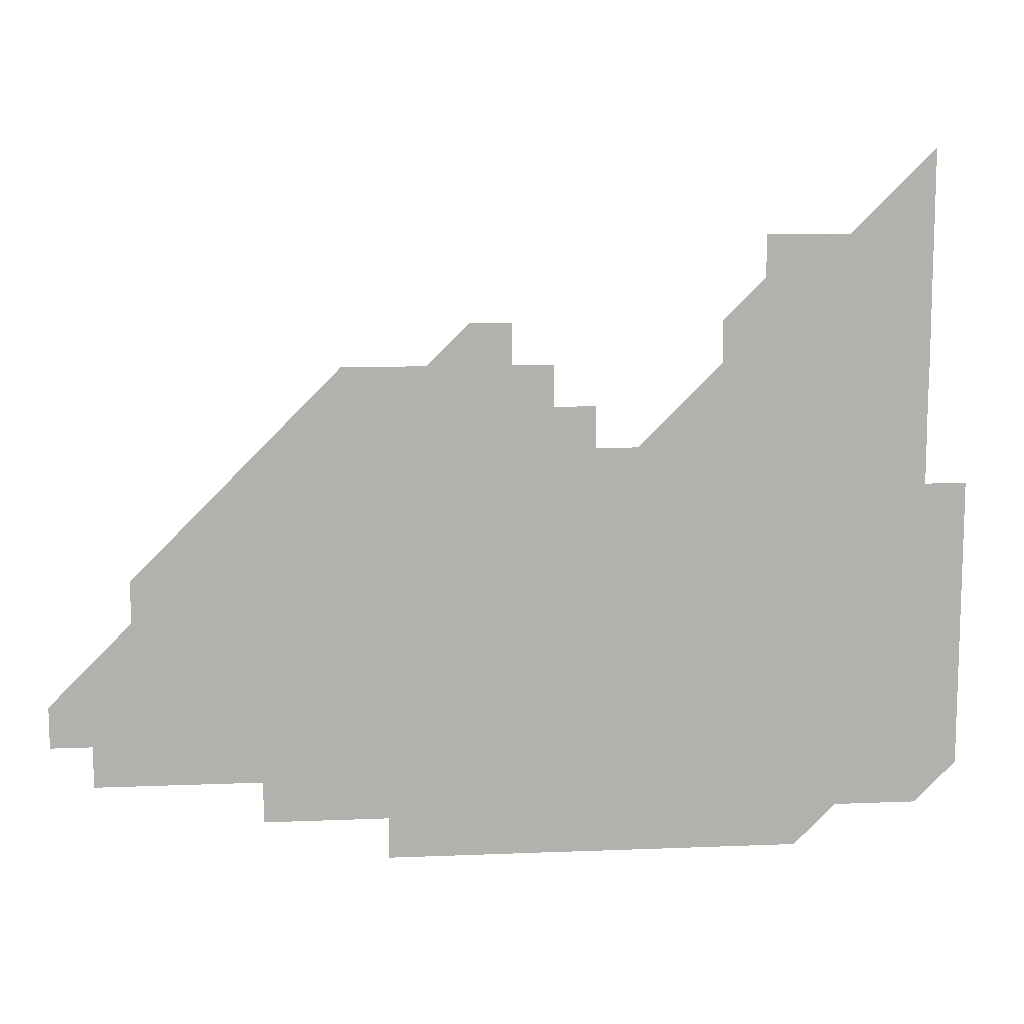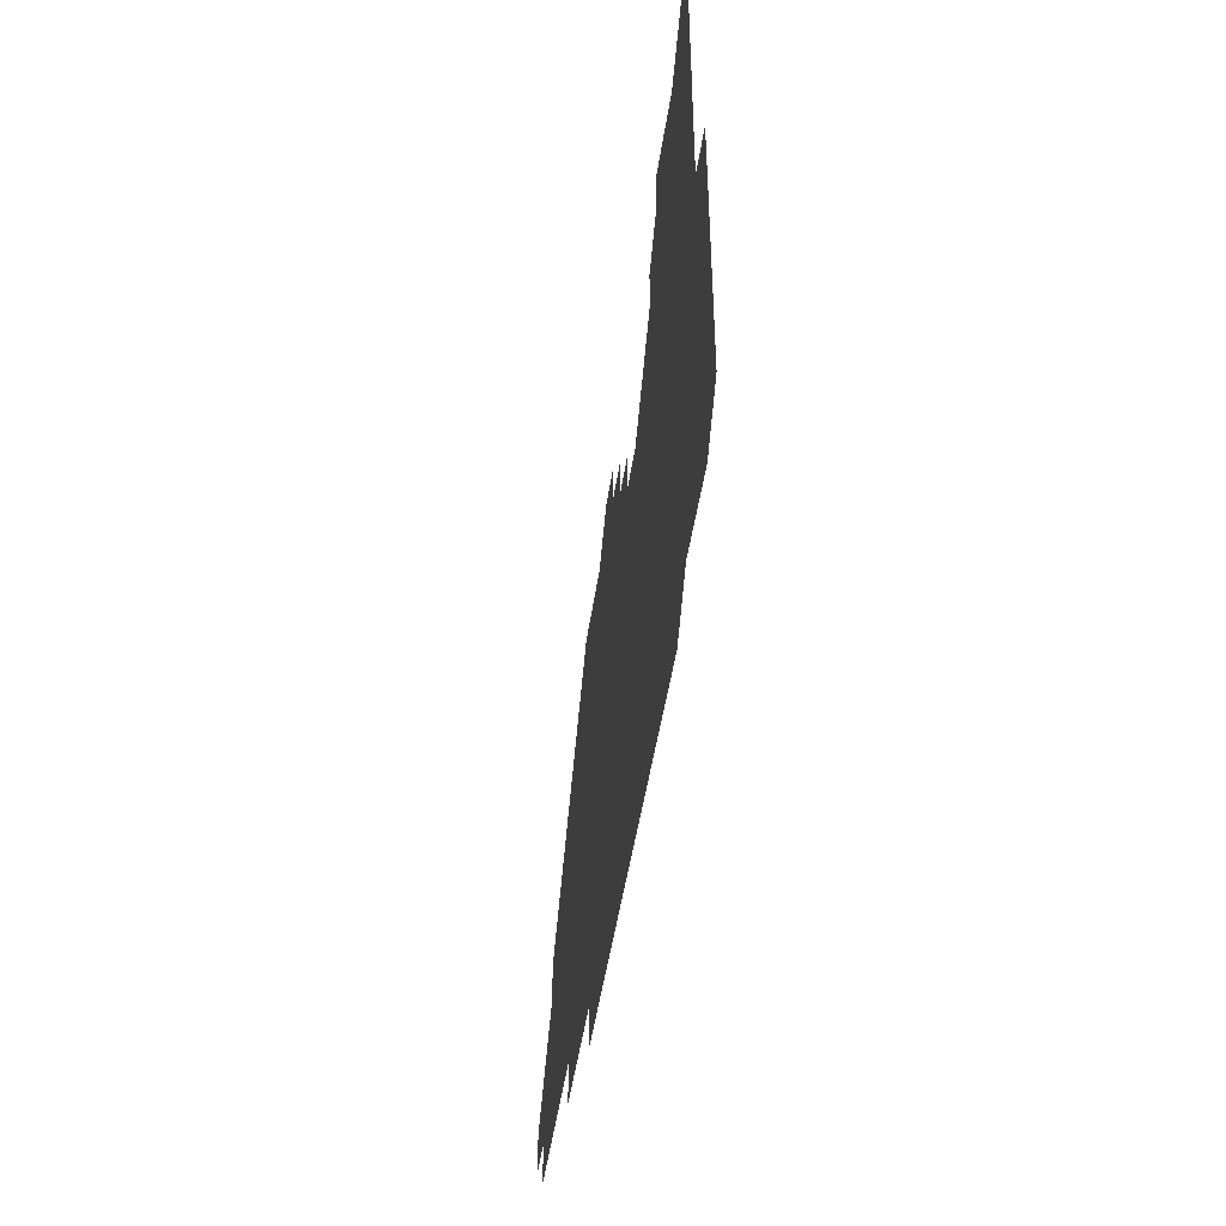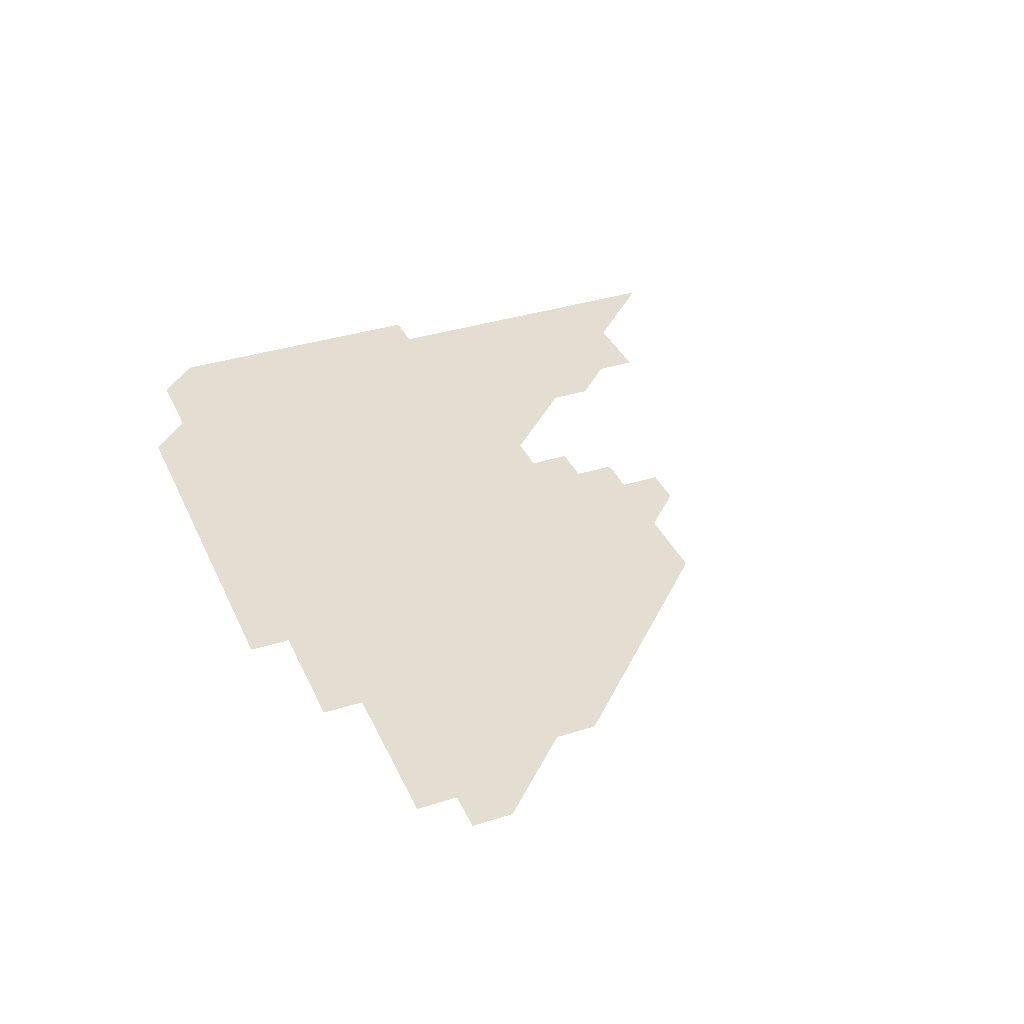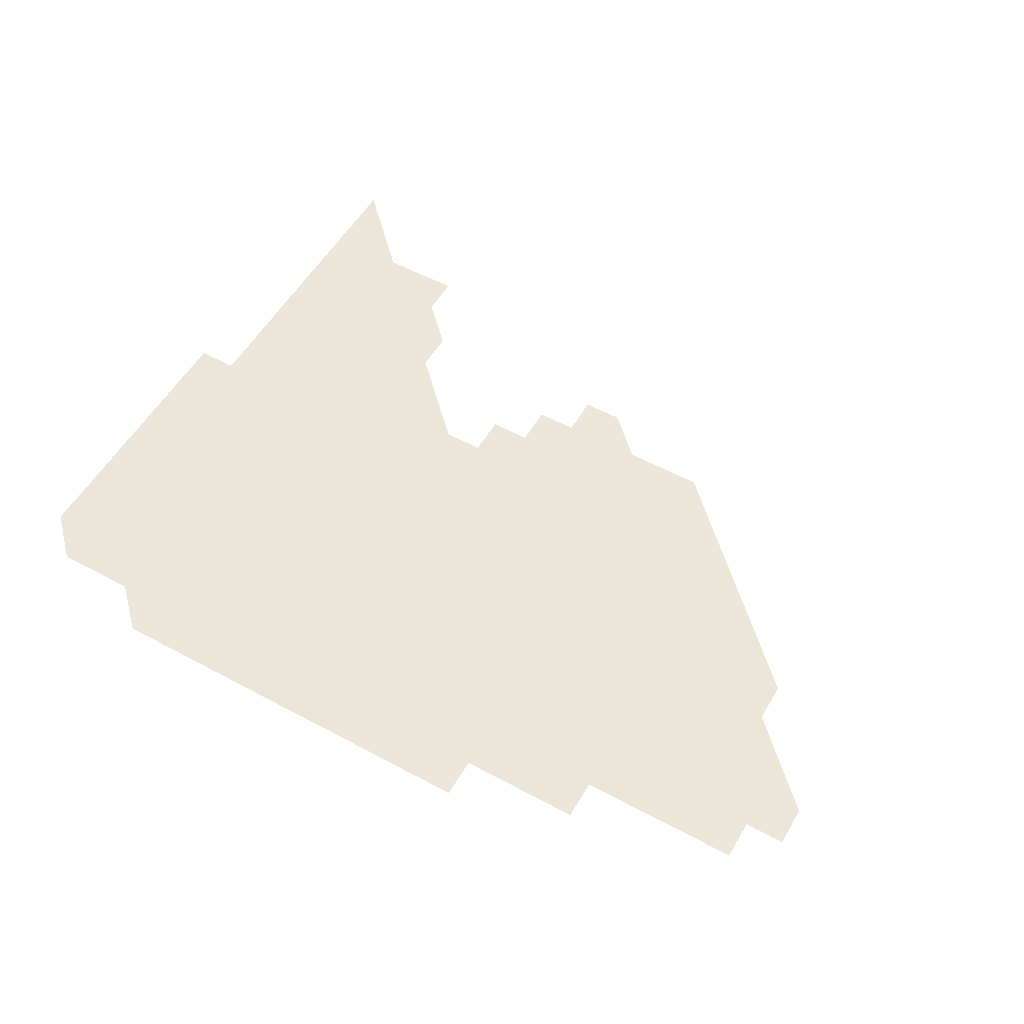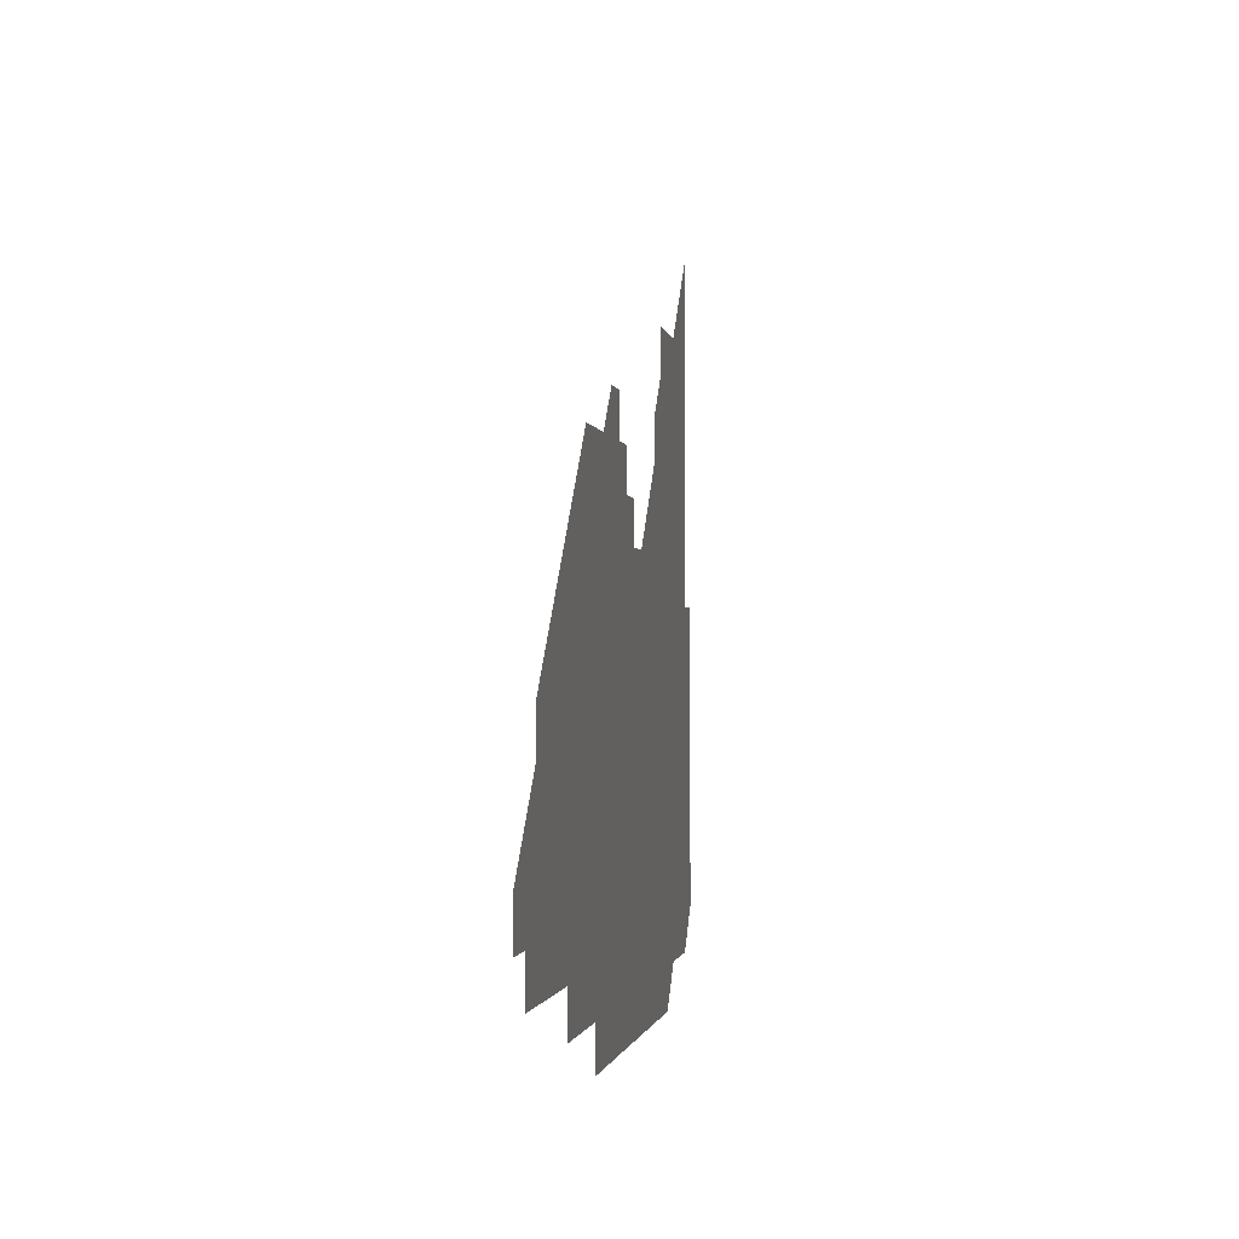
<metadata>
{"format":"obj","ext":"obj","renderer":"f3d","projection":"perspective","resolution":1024,"background":"white","views":[{"elev":11.1,"azim":174.3,"up":"+Y"},{"elev":-47.8,"azim":-98.3,"up":"+Y"},{"elev":36.3,"azim":67.7,"up":"+Z"},{"elev":54.3,"azim":29.8,"up":"+Z"},{"elev":-1.2,"azim":98.7,"up":"+Y"}]}
</metadata>
<code>
v 271 196 0
v 271 211 0
v 271 226 0
v 271 241 0
v 271 256 0
v 271 271 0
v 271 286 0
v 271 301 0
v 286 181 0
v 286 196 0
v 286 211 0
v 286 226 0
v 286 241 0
v 286 256 0
v 286 271 0
v 286 286 0
v 286 301 0
v 286 316 0
v 286.1 331 0
v 285.9 346.2 0
v 286 360.9 0
v 286 376 0
v 286 391 0
v 286 406 0
v 286 421 0
v 301 181 0
v 301 196 0
v 301 211 0
v 301 226 0
v 301 241 0
v 301 256 0
v 301 271 0
v 301 286 0
v 301 301 0
v 301 316 0
v 301 331 0
v 301.1 346 0
v 301.1 361 0
v 301 376 0
v 301 391 0
v 301 406 0
v 316 181 0
v 316 196 0
v 316 211 0
v 316 226 0
v 316 241 0
v 316 256 0
v 316 271 0
v 316 286 0
v 316 301 0
v 316 316 0
v 316 331 0
v 316 346 0
v 316 361 0
v 316 376 0
v 316 391 0
v 331 166 0
v 331 181 0
v 331 196 0
v 331 211 0
v 331 226 0
v 331 241 0
v 331 256 0
v 331 271 0
v 331 286 0
v 331 301 0
v 331 316 0
v 331 331 0
v 331 346 0
v 331 361 0
v 331 376 0
v 331 391 0
v 346 166 0
v 346 181 0
v 346 196 0
v 346 211 0
v 346 226 0
v 346 241 0
v 346 256 0
v 346 271 0
v 346 286 0
v 346 301 0
v 346 316 0
v 346 331 0
v 346 346 0
v 346 361 0
v 346 376 0
v 346 391 0
v 361 166 0
v 361 181 0
v 361 196 0
v 361 211 0
v 361 226 0
v 361 241 0
v 361 256 0
v 361 271 0
v 361 286 0
v 361 301 0
v 361 316 0
v 361 331 0
v 361 346 0
v 361 361 0
v 376 166 0
v 376 181 0
v 376 196 0
v 376 211 0
v 376 226 0
v 376 241 0
v 376 256 0
v 376 271 0
v 376 286 0
v 376 301 0
v 376 316 0
v 376 331 0
v 391 166 0
v 391 181 0
v 391 196 0
v 391 211 0
v 391 226 0
v 391 241 0
v 391 256 0
v 391 271 0
v 391 286 0
v 391 301 0
v 391 316 0
v 405.9 166 0
v 406 181 0
v 406 196 0
v 406 211 0
v 406 226 0
v 406 241 0
v 406 256 0
v 406 271 0
v 406 286 0
v 406 301 0
v 406 316 0
v 406 331 0
v 421 166 0
v 421 181 0
v 421 196 0
v 421 211 0
v 421 226 0
v 421 241 0
v 421 256 0
v 421 271 0
v 421 286 0
v 421 301 0
v 421 316 0
v 421 331 0
v 421 346 0
v 436 166 0
v 436 181 0
v 436 196 0
v 436 211 0
v 436 226 0
v 436 241 0
v 436 256 0
v 436 271 0
v 436 286 0
v 436 301 0
v 436 316 0
v 436 331 0
v 436 346 0
v 436 361 0
v 451 166 0
v 451 181 0
v 451 196 0
v 451 211 0
v 451 226 0
v 451 241 0
v 451 256 0
v 451 271 0
v 451 286 0
v 451 301 0
v 451 316 0
v 451 331 0
v 451 346 0
v 451 361 0
v 466 166 0
v 466 181 0
v 466 196 0
v 466 211 0
v 466 226 0
v 466 241 0
v 466 256 0
v 466 271 0
v 466 286 0
v 466 301 0
v 466 316 0
v 466 331 0
v 466 346 0
v 481 166 0
v 481 181 0
v 481 196 0
v 481 211 0
v 481 226 0
v 481 241 0
v 481 256 0
v 481 271 0
v 481 286 0
v 481 301 0
v 481 316 0
v 481 331 0
v 481 346 0
v 496 181 0
v 496 196 0
v 496 211 0
v 496 226 0
v 496 241 0
v 496 256 0
v 496 271 0
v 496 286 0
v 496 301 0
v 496 316 0
v 496 331 0
v 496 346 0
v 511 181 0
v 511 196 0
v 511 211 0
v 511 226 0
v 511 241 0
v 511 256 0
v 511 271 0
v 511 286 0
v 511 301 0
v 511 316 0
v 511 331 0
v 526 181 0
v 526 196 0
v 526 211 0
v 526 226 0
v 526 241 0
v 526 256 0
v 526 271 0
v 526 286 0
v 526 301 0
v 526 316 0
v 541 196 0
v 541 211 0
v 541 226 0
v 541 241 0
v 541 256 0
v 541 271 0
v 541 286 0
v 541 301 0
v 556 196 0
v 556 211 0
v 556 226 0
v 556 241 0
v 556 256 0
v 556 271 0
v 556 286 0
v 571 196 0
v 571 211 0
v 571 226 0
v 571 241 0
v 571 256 0
v 571 271 0
v 586 196 0
v 586 211 0
v 586 226 0
v 586 241 0
v 601 211 0
v 601 226 0
f 9 10 1
f 1 10 2
f 10 11 2
f 2 11 3
f 11 12 3
f 3 12 4
f 12 13 4
f 4 13 5
f 13 14 5
f 5 14 6
f 14 15 6
f 6 15 7
f 15 16 7
f 7 16 8
f 16 17 8
f 9 26 10
f 26 27 10
f 10 27 11
f 27 28 11
f 11 28 12
f 28 29 12
f 12 29 13
f 29 30 13
f 13 30 14
f 30 31 14
f 14 31 15
f 31 32 15
f 15 32 16
f 32 33 16
f 16 33 17
f 33 34 17
f 17 34 18
f 34 35 18
f 18 35 19
f 35 36 19
f 19 36 20
f 36 37 20
f 20 37 21
f 37 38 21
f 21 38 22
f 38 39 22
f 22 39 23
f 39 40 23
f 23 40 24
f 40 41 24
f 24 41 25
f 26 42 27
f 42 43 27
f 27 43 28
f 43 44 28
f 28 44 29
f 44 45 29
f 29 45 30
f 45 46 30
f 30 46 31
f 46 47 31
f 31 47 32
f 47 48 32
f 32 48 33
f 48 49 33
f 33 49 34
f 49 50 34
f 34 50 35
f 50 51 35
f 35 51 36
f 51 52 36
f 36 52 37
f 52 53 37
f 37 53 38
f 53 54 38
f 38 54 39
f 54 55 39
f 39 55 40
f 55 56 40
f 40 56 41
f 57 58 42
f 42 58 43
f 58 59 43
f 43 59 44
f 59 60 44
f 44 60 45
f 60 61 45
f 45 61 46
f 61 62 46
f 46 62 47
f 62 63 47
f 47 63 48
f 63 64 48
f 48 64 49
f 64 65 49
f 49 65 50
f 65 66 50
f 50 66 51
f 66 67 51
f 51 67 52
f 67 68 52
f 52 68 53
f 68 69 53
f 53 69 54
f 69 70 54
f 54 70 55
f 70 71 55
f 55 71 56
f 71 72 56
f 57 73 58
f 73 74 58
f 58 74 59
f 74 75 59
f 59 75 60
f 75 76 60
f 60 76 61
f 76 77 61
f 61 77 62
f 77 78 62
f 62 78 63
f 78 79 63
f 63 79 64
f 79 80 64
f 64 80 65
f 80 81 65
f 65 81 66
f 81 82 66
f 66 82 67
f 82 83 67
f 67 83 68
f 83 84 68
f 68 84 69
f 84 85 69
f 69 85 70
f 85 86 70
f 70 86 71
f 86 87 71
f 71 87 72
f 87 88 72
f 73 89 74
f 89 90 74
f 74 90 75
f 90 91 75
f 75 91 76
f 91 92 76
f 76 92 77
f 92 93 77
f 77 93 78
f 93 94 78
f 78 94 79
f 94 95 79
f 79 95 80
f 95 96 80
f 80 96 81
f 96 97 81
f 81 97 82
f 97 98 82
f 82 98 83
f 98 99 83
f 83 99 84
f 99 100 84
f 84 100 85
f 100 101 85
f 85 101 86
f 101 102 86
f 86 102 87
f 89 103 90
f 103 104 90
f 90 104 91
f 104 105 91
f 91 105 92
f 105 106 92
f 92 106 93
f 106 107 93
f 93 107 94
f 107 108 94
f 94 108 95
f 108 109 95
f 95 109 96
f 109 110 96
f 96 110 97
f 110 111 97
f 97 111 98
f 111 112 98
f 98 112 99
f 112 113 99
f 99 113 100
f 113 114 100
f 100 114 101
f 103 115 104
f 115 116 104
f 104 116 105
f 116 117 105
f 105 117 106
f 117 118 106
f 106 118 107
f 118 119 107
f 107 119 108
f 119 120 108
f 108 120 109
f 120 121 109
f 109 121 110
f 121 122 110
f 110 122 111
f 122 123 111
f 111 123 112
f 123 124 112
f 112 124 113
f 124 125 113
f 113 125 114
f 115 126 116
f 126 127 116
f 116 127 117
f 127 128 117
f 117 128 118
f 128 129 118
f 118 129 119
f 129 130 119
f 119 130 120
f 130 131 120
f 120 131 121
f 131 132 121
f 121 132 122
f 132 133 122
f 122 133 123
f 133 134 123
f 123 134 124
f 134 135 124
f 124 135 125
f 135 136 125
f 126 138 127
f 138 139 127
f 127 139 128
f 139 140 128
f 128 140 129
f 140 141 129
f 129 141 130
f 141 142 130
f 130 142 131
f 142 143 131
f 131 143 132
f 143 144 132
f 132 144 133
f 144 145 133
f 133 145 134
f 145 146 134
f 134 146 135
f 146 147 135
f 135 147 136
f 147 148 136
f 136 148 137
f 148 149 137
f 138 151 139
f 151 152 139
f 139 152 140
f 152 153 140
f 140 153 141
f 153 154 141
f 141 154 142
f 154 155 142
f 142 155 143
f 155 156 143
f 143 156 144
f 156 157 144
f 144 157 145
f 157 158 145
f 145 158 146
f 158 159 146
f 146 159 147
f 159 160 147
f 147 160 148
f 160 161 148
f 148 161 149
f 161 162 149
f 149 162 150
f 162 163 150
f 151 165 152
f 165 166 152
f 152 166 153
f 166 167 153
f 153 167 154
f 167 168 154
f 154 168 155
f 168 169 155
f 155 169 156
f 169 170 156
f 156 170 157
f 170 171 157
f 157 171 158
f 171 172 158
f 158 172 159
f 172 173 159
f 159 173 160
f 173 174 160
f 160 174 161
f 174 175 161
f 161 175 162
f 175 176 162
f 162 176 163
f 176 177 163
f 163 177 164
f 177 178 164
f 165 179 166
f 179 180 166
f 166 180 167
f 180 181 167
f 167 181 168
f 181 182 168
f 168 182 169
f 182 183 169
f 169 183 170
f 183 184 170
f 170 184 171
f 184 185 171
f 171 185 172
f 185 186 172
f 172 186 173
f 186 187 173
f 173 187 174
f 187 188 174
f 174 188 175
f 188 189 175
f 175 189 176
f 189 190 176
f 176 190 177
f 190 191 177
f 177 191 178
f 179 192 180
f 192 193 180
f 180 193 181
f 193 194 181
f 181 194 182
f 194 195 182
f 182 195 183
f 195 196 183
f 183 196 184
f 196 197 184
f 184 197 185
f 197 198 185
f 185 198 186
f 198 199 186
f 186 199 187
f 199 200 187
f 187 200 188
f 200 201 188
f 188 201 189
f 201 202 189
f 189 202 190
f 202 203 190
f 190 203 191
f 203 204 191
f 193 205 194
f 205 206 194
f 194 206 195
f 206 207 195
f 195 207 196
f 207 208 196
f 196 208 197
f 208 209 197
f 197 209 198
f 209 210 198
f 198 210 199
f 210 211 199
f 199 211 200
f 211 212 200
f 200 212 201
f 212 213 201
f 201 213 202
f 213 214 202
f 202 214 203
f 214 215 203
f 203 215 204
f 215 216 204
f 205 217 206
f 217 218 206
f 206 218 207
f 218 219 207
f 207 219 208
f 219 220 208
f 208 220 209
f 220 221 209
f 209 221 210
f 221 222 210
f 210 222 211
f 222 223 211
f 211 223 212
f 223 224 212
f 212 224 213
f 224 225 213
f 213 225 214
f 225 226 214
f 214 226 215
f 226 227 215
f 215 227 216
f 217 228 218
f 228 229 218
f 218 229 219
f 229 230 219
f 219 230 220
f 230 231 220
f 220 231 221
f 231 232 221
f 221 232 222
f 232 233 222
f 222 233 223
f 233 234 223
f 223 234 224
f 234 235 224
f 224 235 225
f 235 236 225
f 225 236 226
f 236 237 226
f 226 237 227
f 229 238 230
f 238 239 230
f 230 239 231
f 239 240 231
f 231 240 232
f 240 241 232
f 232 241 233
f 241 242 233
f 233 242 234
f 242 243 234
f 234 243 235
f 243 244 235
f 235 244 236
f 244 245 236
f 236 245 237
f 238 246 239
f 246 247 239
f 239 247 240
f 247 248 240
f 240 248 241
f 248 249 241
f 241 249 242
f 249 250 242
f 242 250 243
f 250 251 243
f 243 251 244
f 251 252 244
f 244 252 245
f 246 253 247
f 253 254 247
f 247 254 248
f 254 255 248
f 248 255 249
f 255 256 249
f 249 256 250
f 256 257 250
f 250 257 251
f 257 258 251
f 251 258 252
f 253 259 254
f 259 260 254
f 254 260 255
f 260 261 255
f 255 261 256
f 261 262 256
f 256 262 257
f 260 263 261
f 263 264 261
f 261 264 262

</code>
